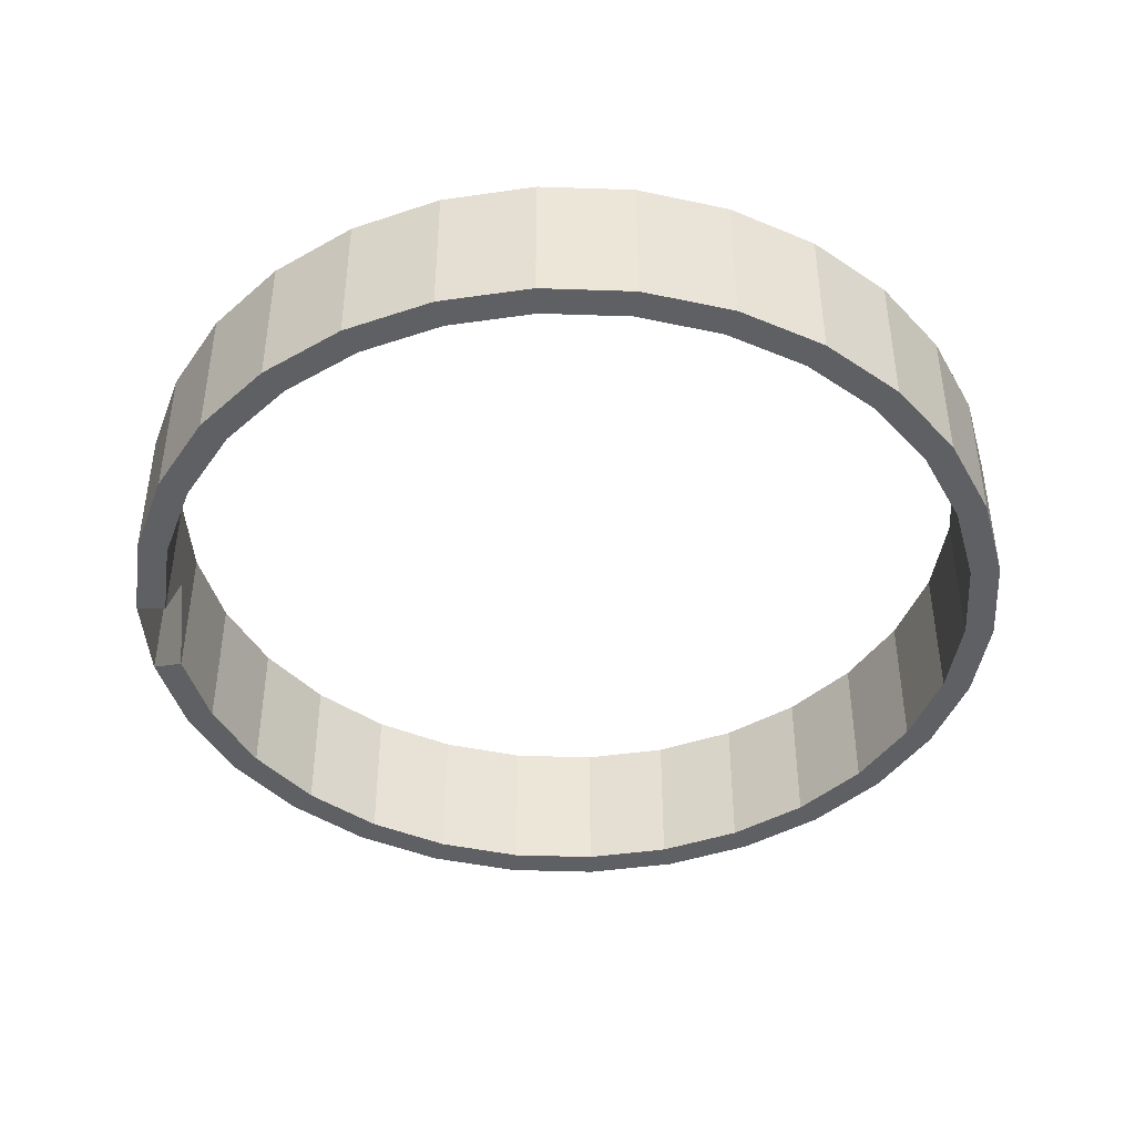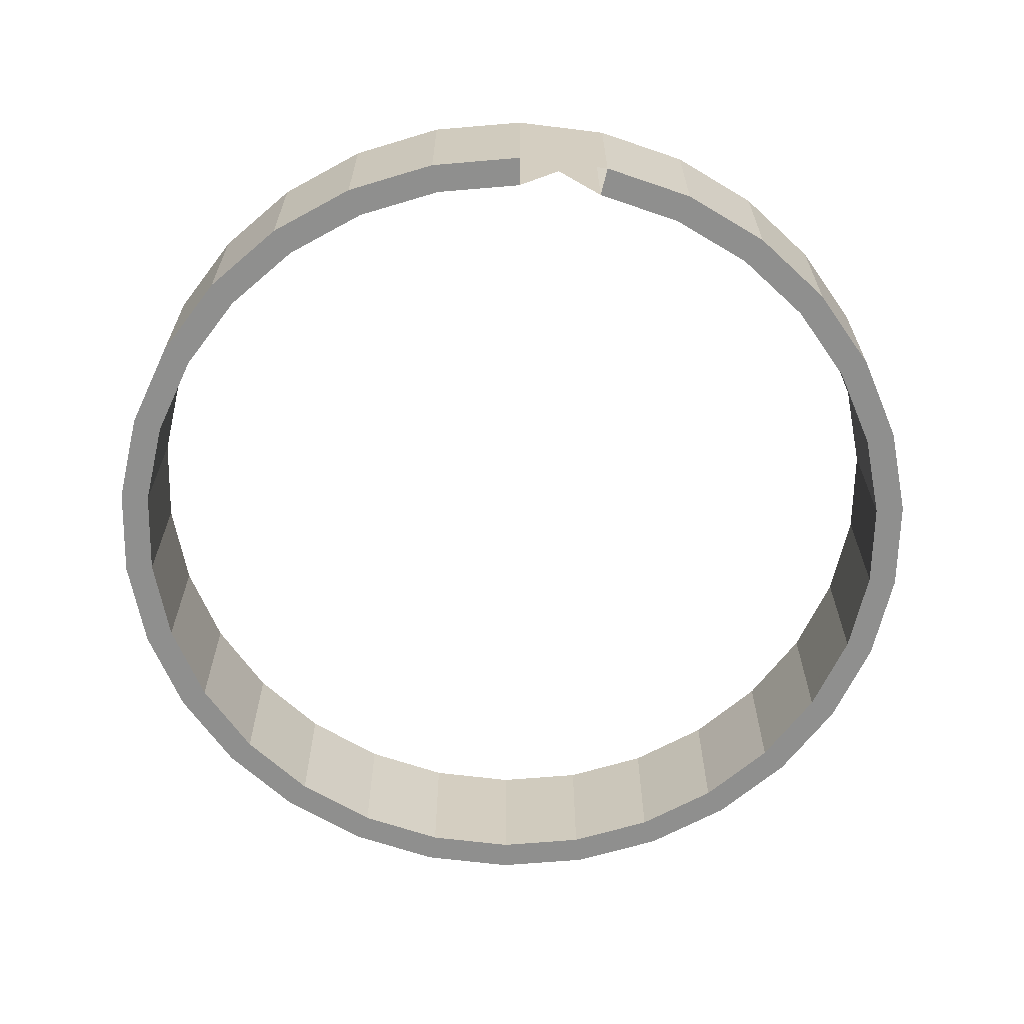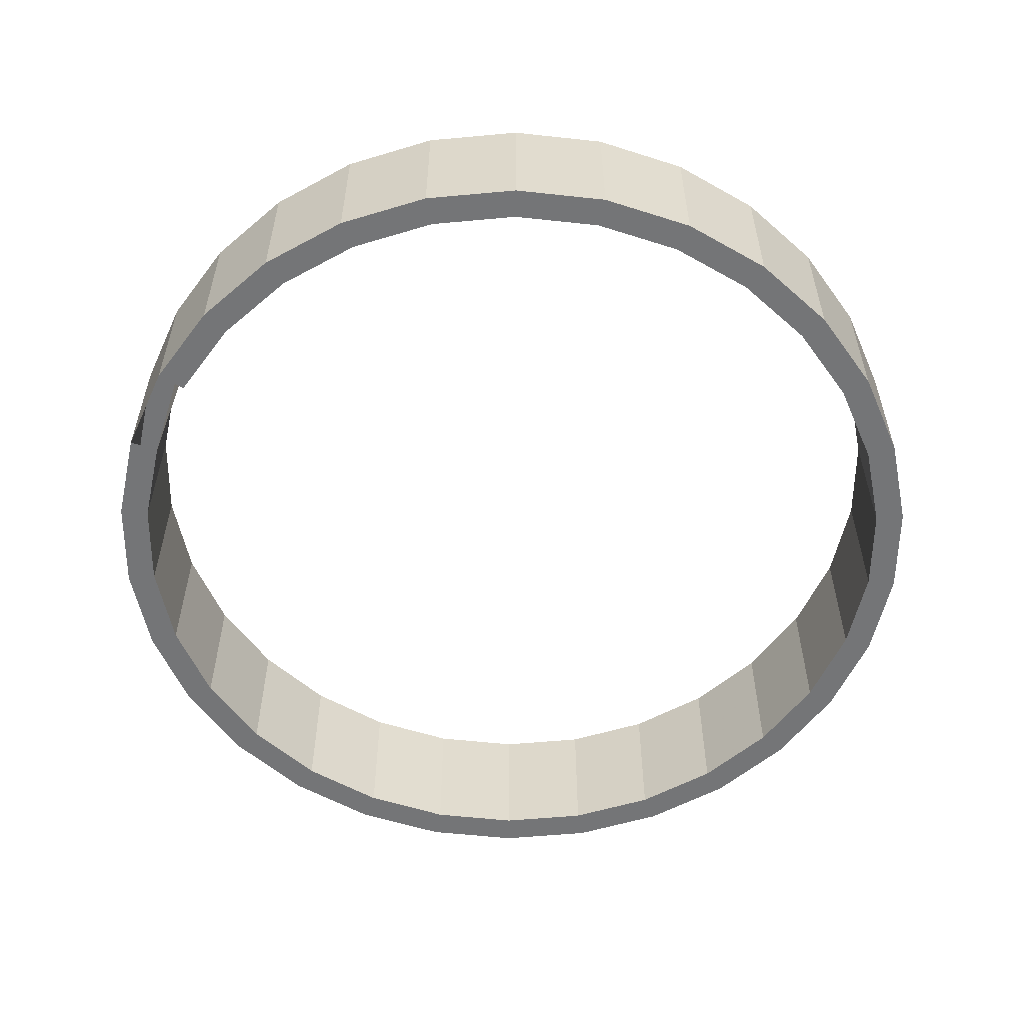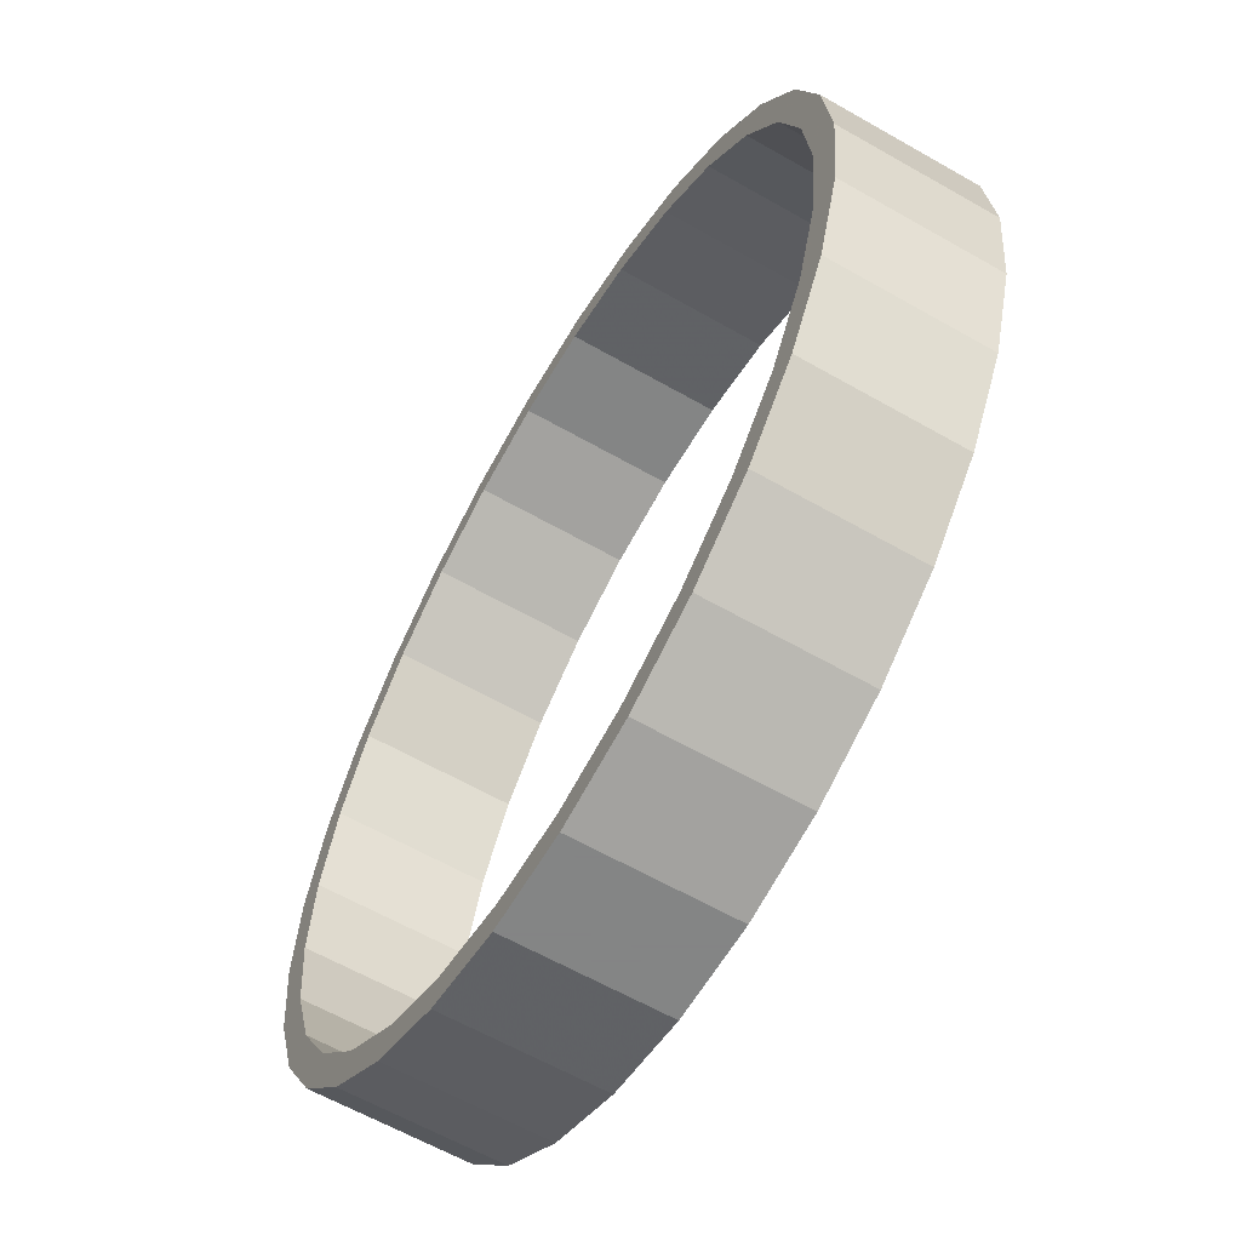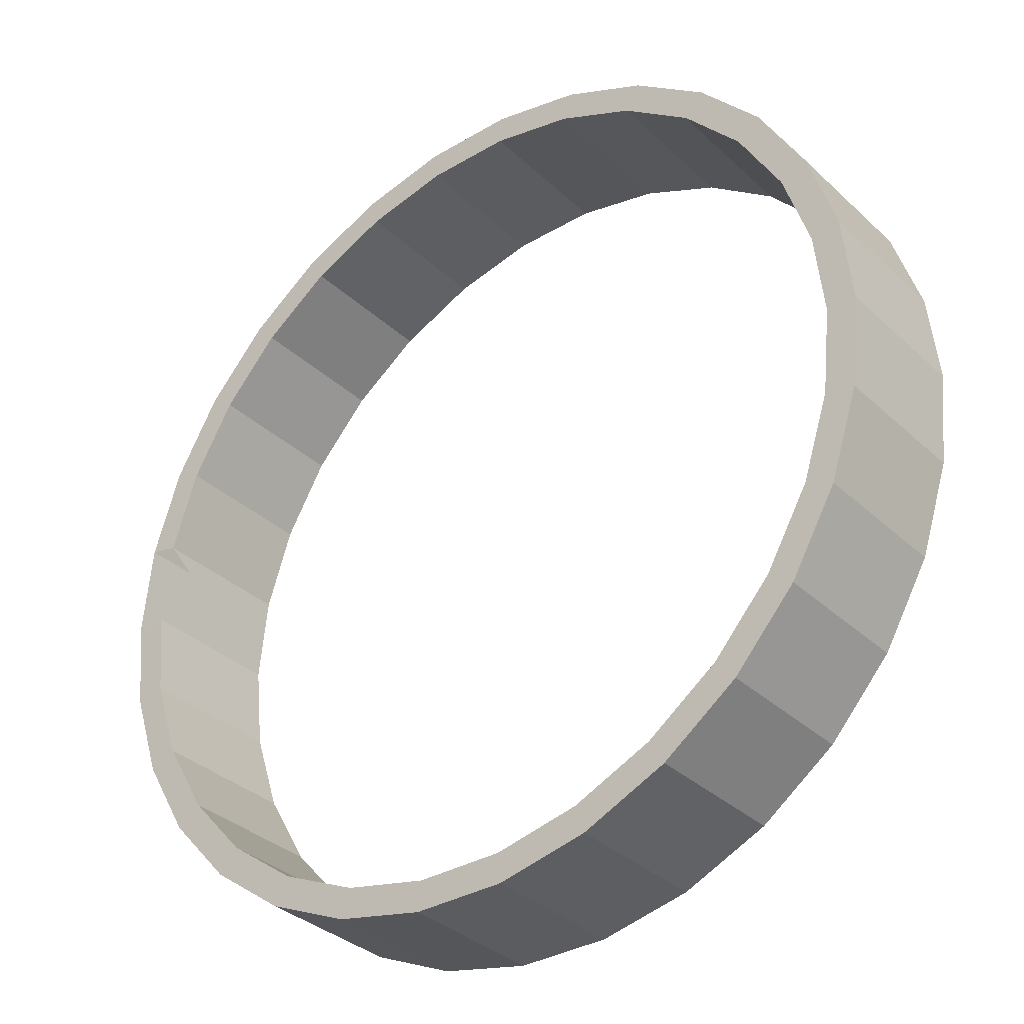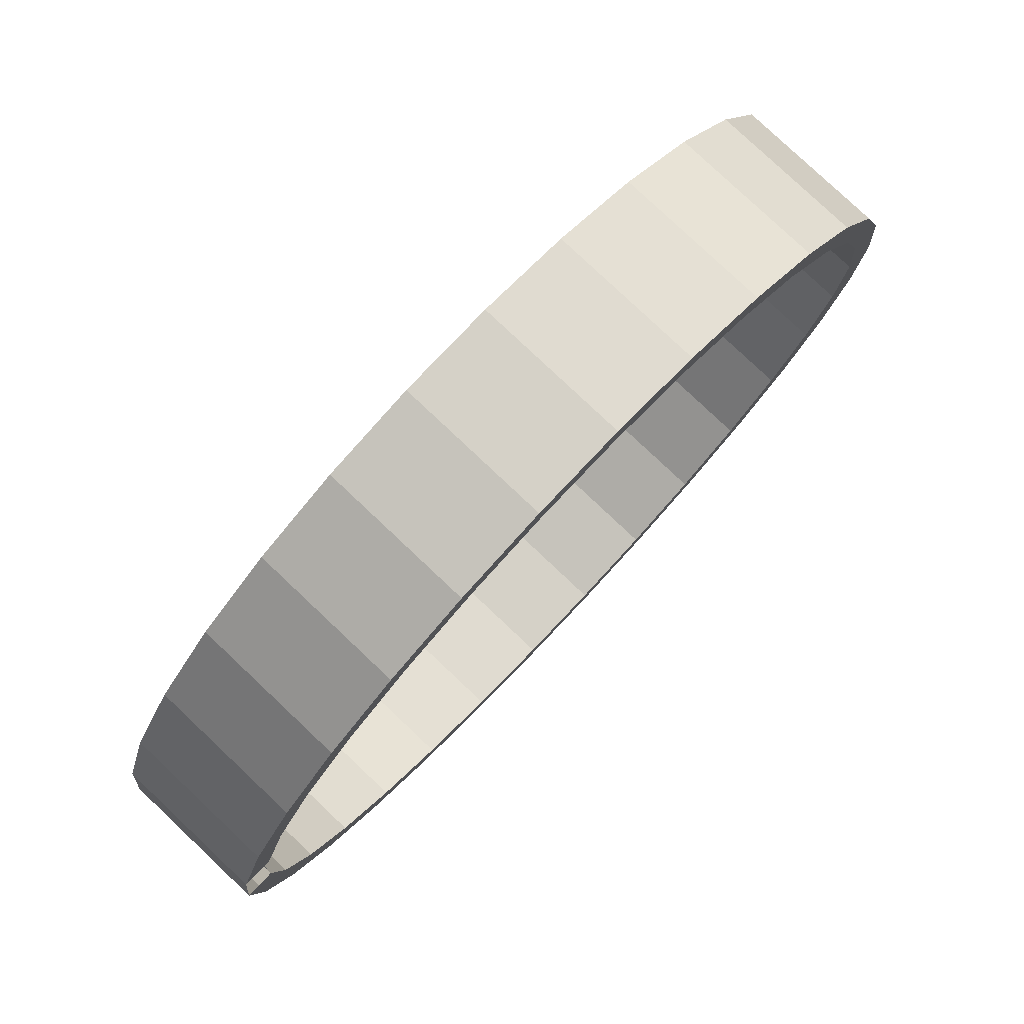
<metadata>
{"format":"obj","ext":"obj","renderer":"f3d","projection":"perspective","resolution":1024,"background":"white","views":[{"elev":-43.3,"azim":-170.3,"up":"+Z"},{"elev":-65.2,"azim":88.9,"up":"+Z"},{"elev":-56.5,"azim":161.5,"up":"+Z"},{"elev":-61.6,"azim":59.8,"up":"+Y"},{"elev":-34.0,"azim":-141.2,"up":"+Y"},{"elev":79.3,"azim":133.4,"up":"+Y"}]}
</metadata>
<code>
v  59.34 36.24 10
v  57.39 35.82 10
v  57.41 42.2 10
v  55.58 41.39 10
v  54.27 47.63 10
v  52.65 46.46 10
v  50.07 52.29 10
v  48.74 50.81 10
v  45 55.98 10
v  44 54.25 10
v  39.27 58.53 10
v  38.65 56.63 10
v  33.14 59.84 10
v  32.93 57.85 10
v  26.86 59.84 10
v  27.07 57.85 10
v  20.73 58.53 10
v  21.35 56.63 10
v  15 55.98 10
v  16 54.25 10
v  9.926 52.29 10
v  11.26 50.81 10
v  5.729 47.63 10
v  7.348 46.46 10
v  2.594 42.2 10
v  4.421 41.39 10
v  0.6556 36.24 10
v  2.612 35.82 10
v  0 30 10
v  2 30 10
v  0.6556 23.76 10
v  2.612 24.18 10
v  2.594 17.8 10
v  4.421 18.61 10
v  5.729 12.37 10
v  7.348 13.54 10
v  9.926 7.706 10
v  11.26 9.192 10
v  15 4.019 10
v  16 5.751 10
v  20.73 1.468 10
v  21.35 3.37 10
v  26.86 0.1643 10
v  27.07 2.153 10
v  33.14 0.1643 10
v  32.93 2.153 10
v  39.27 1.468 10
v  38.65 3.37 10
v  45 4.019 10
v  44 5.751 10
v  50.07 7.706 10
v  48.74 9.192 10
v  54.27 12.37 10
v  52.65 13.54 10
v  57.41 17.8 10
v  55.58 18.61 10
v  59.34 23.76 10
v  57.39 24.18 10
v  60 30 10
v  58 30 10
v  59.34 36.24 0
v  57.39 35.82 0
v  57.41 42.2 0
v  55.58 41.39 0
v  54.27 47.63 0
v  52.65 46.46 0
v  50.07 52.29 0
v  48.74 50.81 0
v  45 55.98 0
v  44 54.25 0
v  39.27 58.53 0
v  38.65 56.63 0
v  33.14 59.84 0
v  32.93 57.85 0
v  26.86 59.84 0
v  27.07 57.85 0
v  20.73 58.53 0
v  21.35 56.63 0
v  15 55.98 0
v  16 54.25 0
v  9.926 52.29 0
v  11.26 50.81 0
v  5.729 47.63 0
v  7.348 46.46 0
v  2.594 42.2 0
v  4.421 41.39 0
v  0.6556 36.24 0
v  2.612 35.82 0
v  0 30 0
v  2 30 0
v  0.6556 23.76 0
v  2.612 24.18 0
v  2.594 17.8 0
v  4.421 18.61 0
v  5.729 12.37 0
v  7.348 13.54 0
v  9.926 7.706 0
v  11.26 9.192 0
v  15 4.019 0
v  16 5.751 0
v  20.73 1.468 0
v  21.35 3.37 0
v  26.86 0.1643 0
v  27.07 2.153 0
v  33.14 0.1643 0
v  32.93 2.153 0
v  39.27 1.468 0
v  38.65 3.37 0
v  45 4.019 0
v  44 5.751 0
v  50.07 7.706 0
v  48.74 9.192 0
v  54.27 12.37 0
v  52.65 13.54 0
v  57.41 17.8 0
v  55.58 18.61 0
v  59.34 23.76 0
v  57.39 24.18 0
v  60 30 0
v  58 30 0
g test
f 3 2 1
f 3 4 2
f 5 4 3
f 5 6 4
f 7 6 5
f 7 8 6
f 9 8 7
f 9 10 8
f 11 10 9
f 11 12 10
f 13 12 11
f 13 14 12
f 15 14 13
f 15 16 14
f 17 16 15
f 17 18 16
f 19 18 17
f 19 20 18
f 21 20 19
f 21 22 20
f 23 22 21
f 23 24 22
f 25 24 23
f 25 26 24
f 27 26 25
f 27 28 26
f 29 28 27
f 29 30 28
f 31 30 29
f 31 32 30
f 33 32 31
f 33 34 32
f 35 34 33
f 35 36 34
f 37 36 35
f 37 38 36
f 39 38 37
f 39 40 38
f 41 40 39
f 41 42 40
f 43 42 41
f 43 44 42
f 45 44 43
f 45 46 44
f 47 46 45
f 47 48 46
f 49 48 47
f 49 50 48
f 51 50 49
f 51 52 50
f 53 52 51
f 53 54 52
f 55 54 53
f 55 56 54
f 57 56 55
f 57 58 56
f 59 58 57
f 59 60 58
f 1 60 59
f 1 2 60
f 63 62 61
f 63 64 62
f 65 64 63
f 65 66 64
f 67 66 65
f 67 68 66
f 69 68 67
f 69 70 68
f 71 70 69
f 71 72 70
f 73 72 71
f 73 74 72
f 75 74 73
f 75 76 74
f 77 76 75
f 77 78 76
f 79 78 77
f 79 80 78
f 81 80 79
f 81 82 80
f 83 82 81
f 83 84 82
f 85 84 83
f 85 86 84
f 87 86 85
f 87 88 86
f 89 88 87
f 89 90 88
f 91 90 89
f 91 92 90
f 93 92 91
f 93 94 92
f 95 94 93
f 95 96 94
f 97 96 95
f 97 98 96
f 99 98 97
f 99 100 98
f 101 100 99
f 101 102 100
f 103 102 101
f 103 104 102
f 105 104 103
f 105 106 104
f 107 106 105
f 107 108 106
f 109 108 107
f 109 110 108
f 111 110 109
f 111 112 110
f 113 112 111
f 113 114 112
f 115 114 113
f 115 116 114
f 117 116 115
f 117 118 116
f 119 118 117
f 119 120 118
f 61 120 61 119
f 61 62 61 120
f 61 63 3 1
f 63 65 5 3
f 65 67 7 5
f 67 69 9 7
f 69 71 11 9
f 71 73 13 11
f 73 75 15 13
f 75 77 17 15
f 77 79 19 17
f 79 81 21 19
f 81 83 23 21
f 83 85 25 23
f 85 87 27 25
f 87 89 29 27
f 89 91 31 29
f 91 93 33 31
f 93 95 35 33
f 95 97 37 35
f 97 99 39 37
f 99 101 41 39
f 101 103 43 41
f 103 105 45 43
f 105 107 47 45
f 107 109 49 47
f 109 111 51 49
f 111 113 53 51
f 113 115 55 53
f 115 117 57 55
f 117 119 59 57
f 119 61 1 59
f 2 4 62 60
f 4 6 64 62
f 6 8 66 64
f 8 10 68 66
f 10 12 70 68
f 12 14 72 70
f 14 16 74 72
f 16 18 76 74
f 18 20 78 76
f 20 22 80 78
f 22 24 82 80
f 24 26 84 82
f 26 28 86 84
f 28 30 88 86
f 30 32 90 88
f 32 34 92 90
f 34 36 94 92
f 36 38 96 94
f 38 40 98 96
f 40 42 100 98
f 42 44 102 100
f 44 46 104 102
f 46 48 106 104
f 48 50 108 106
f 50 52 110 108
f 52 54 112 110
f 54 56 114 112
f 56 58 116 114
f 58 60 118 116
f 60 2 120 118

</code>
